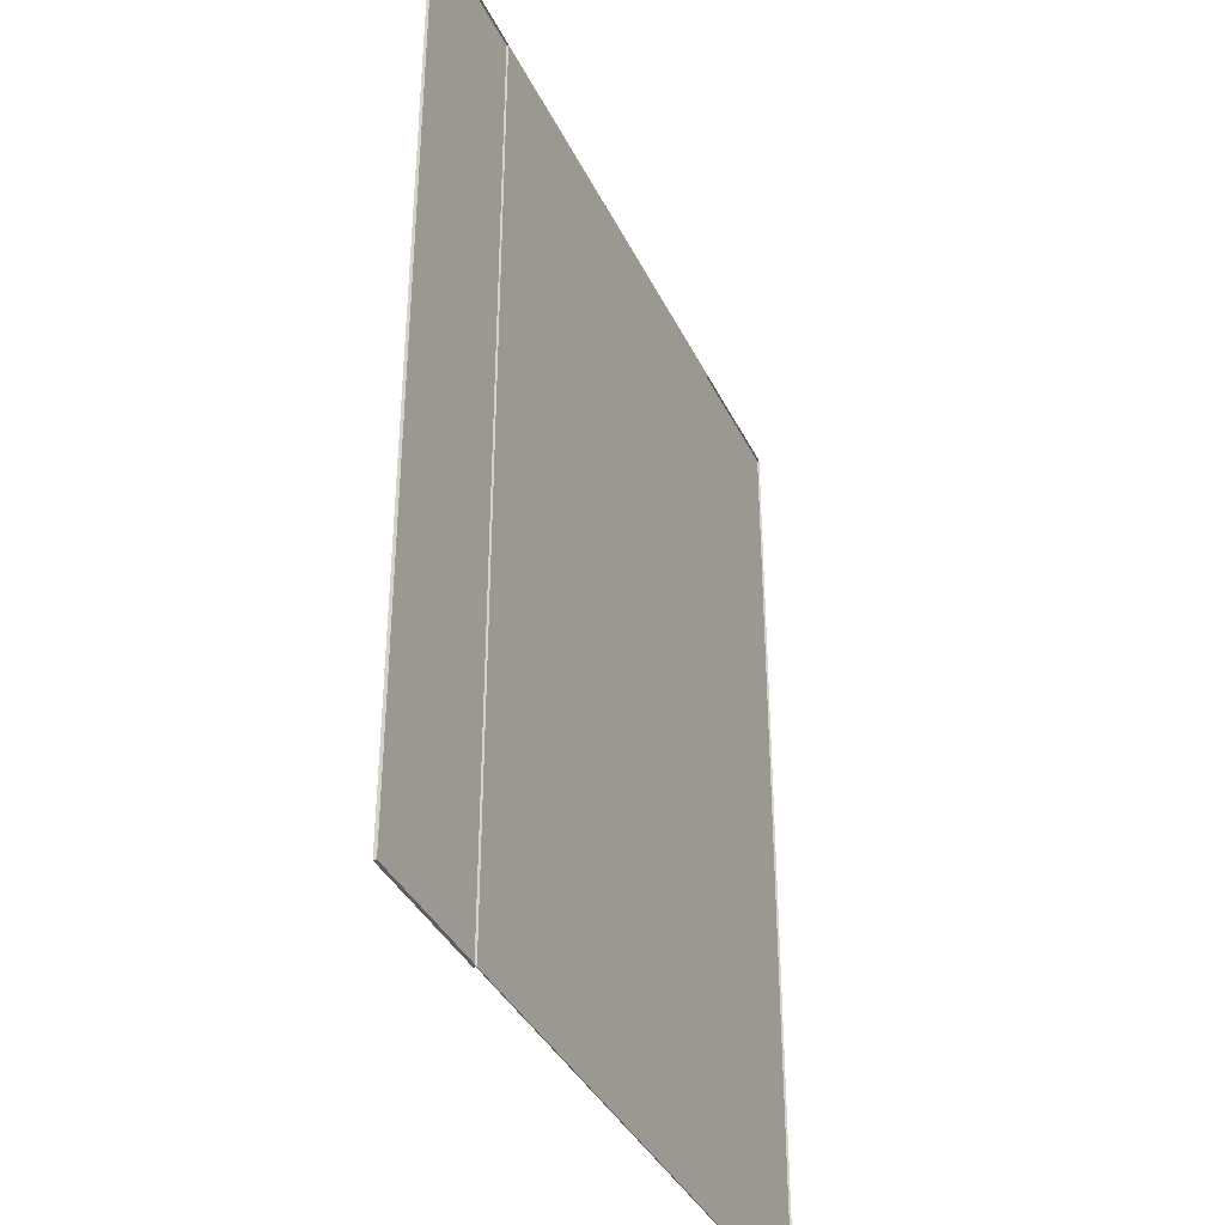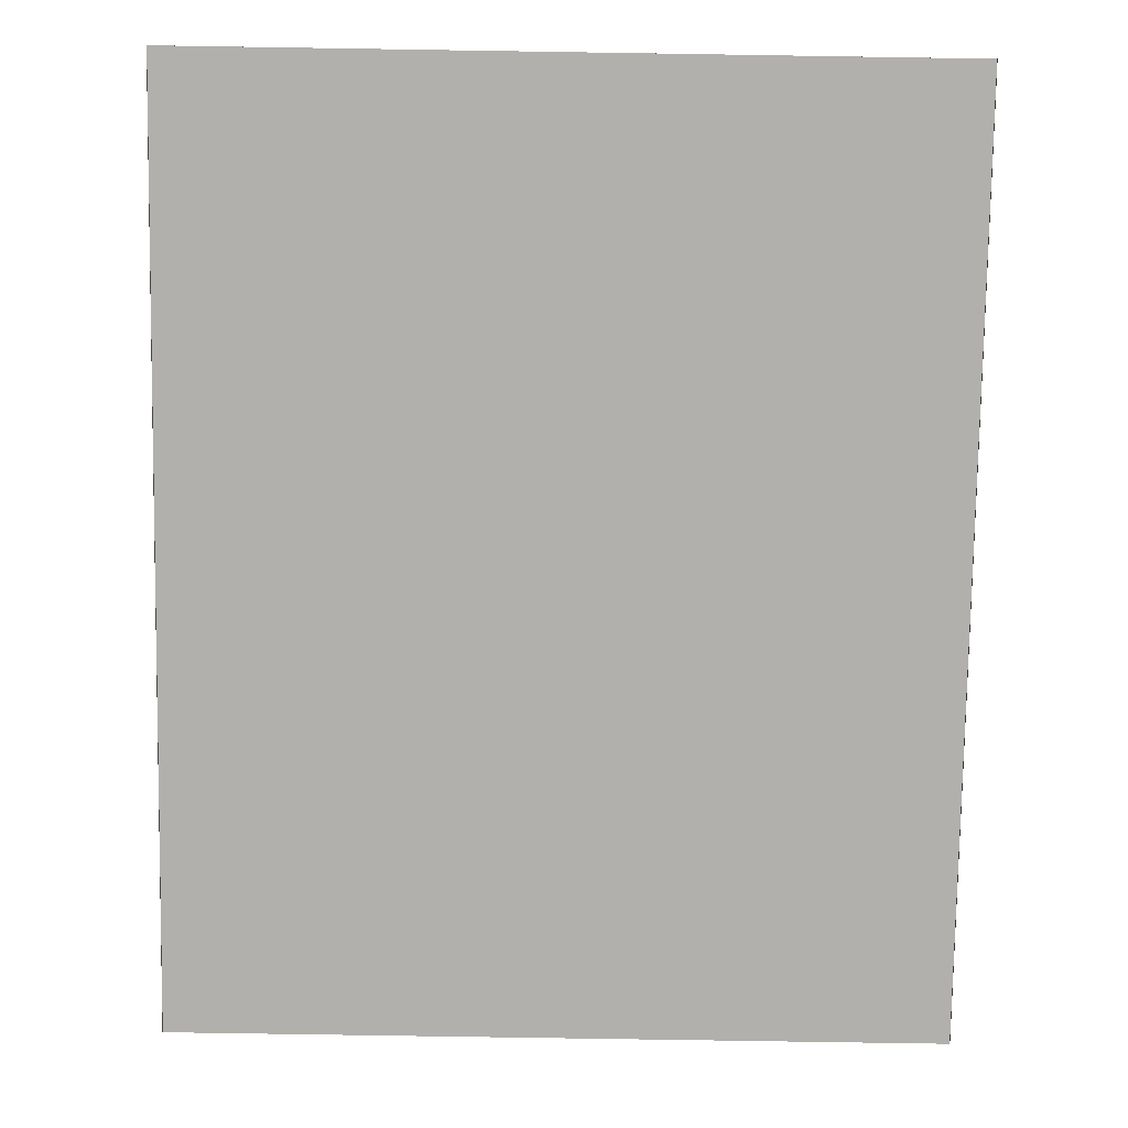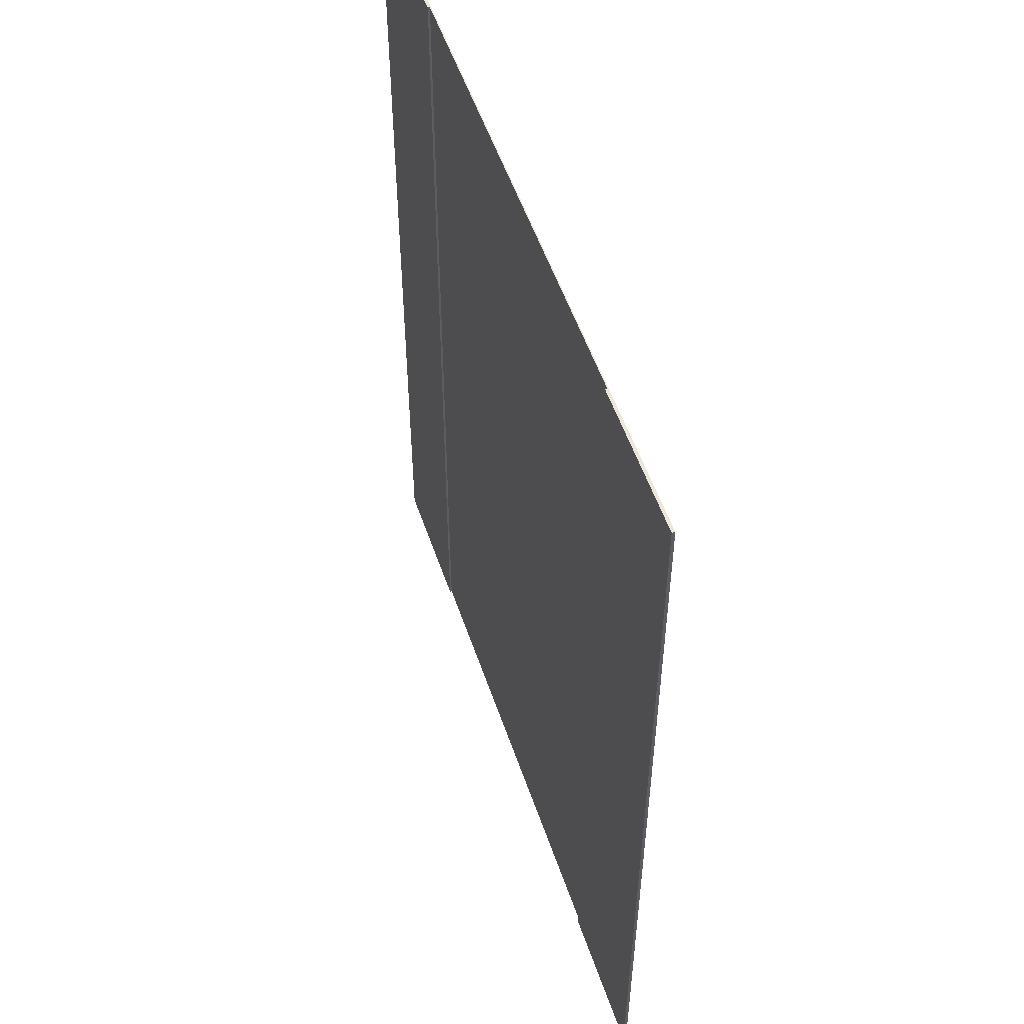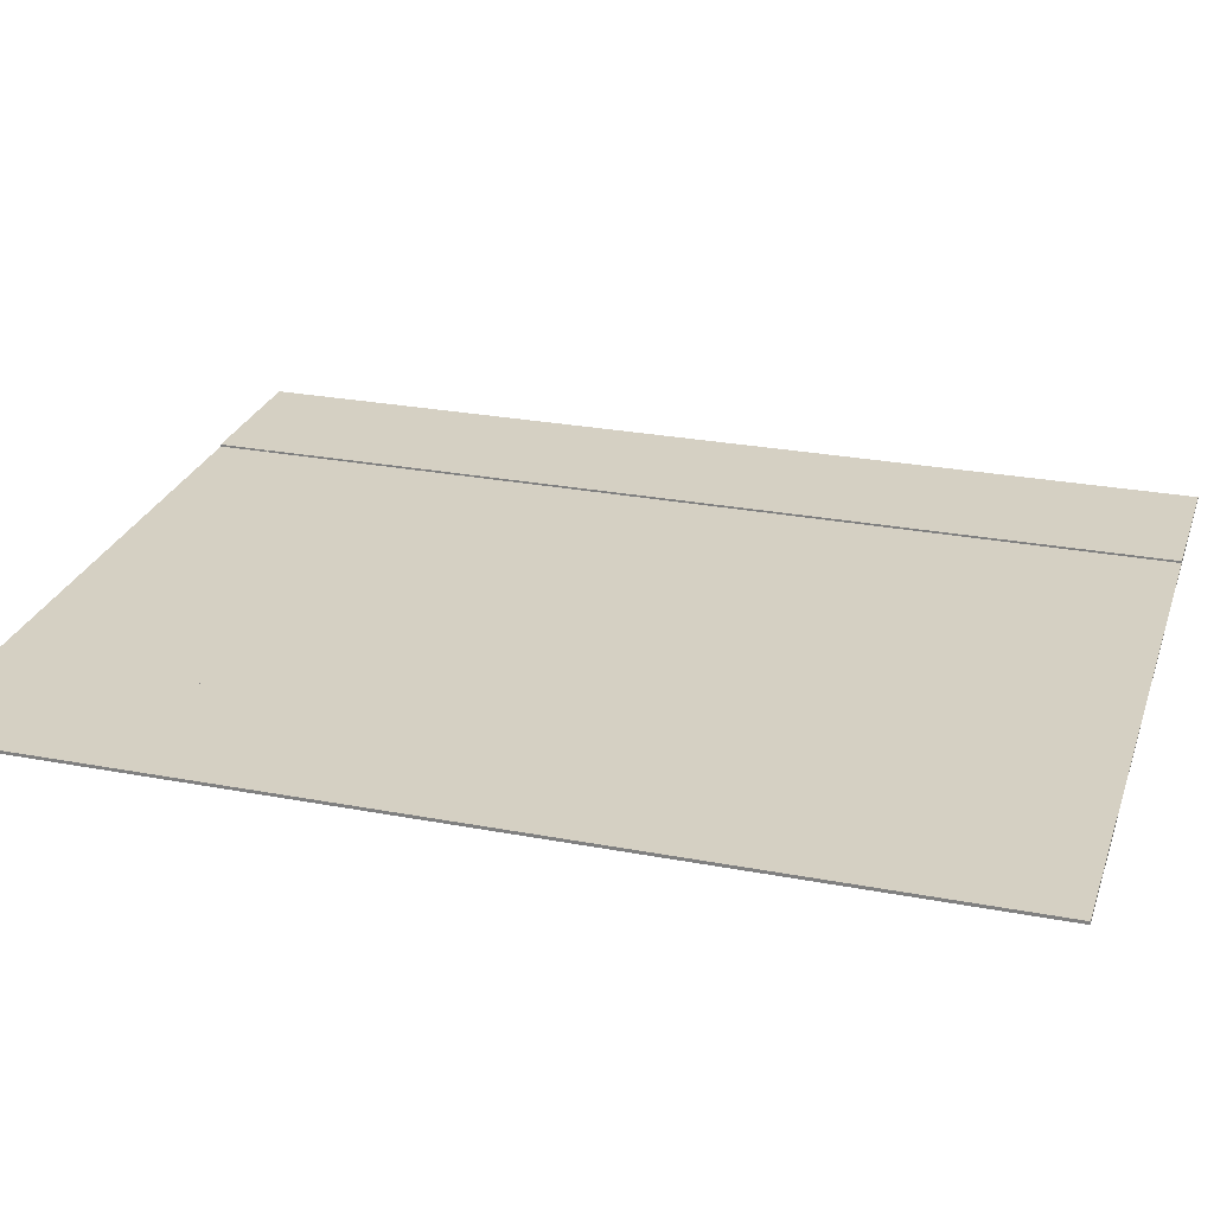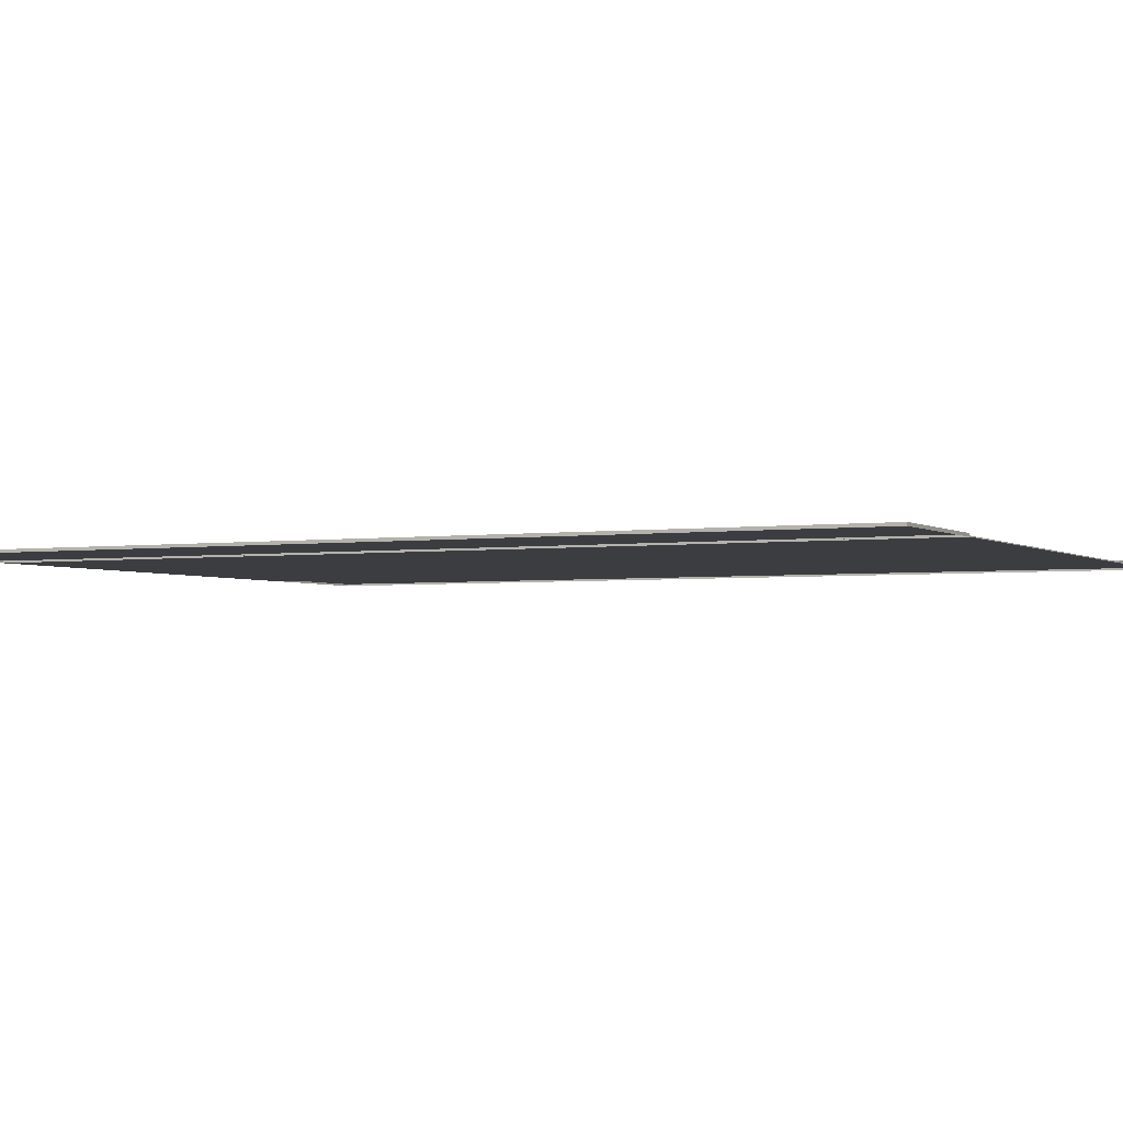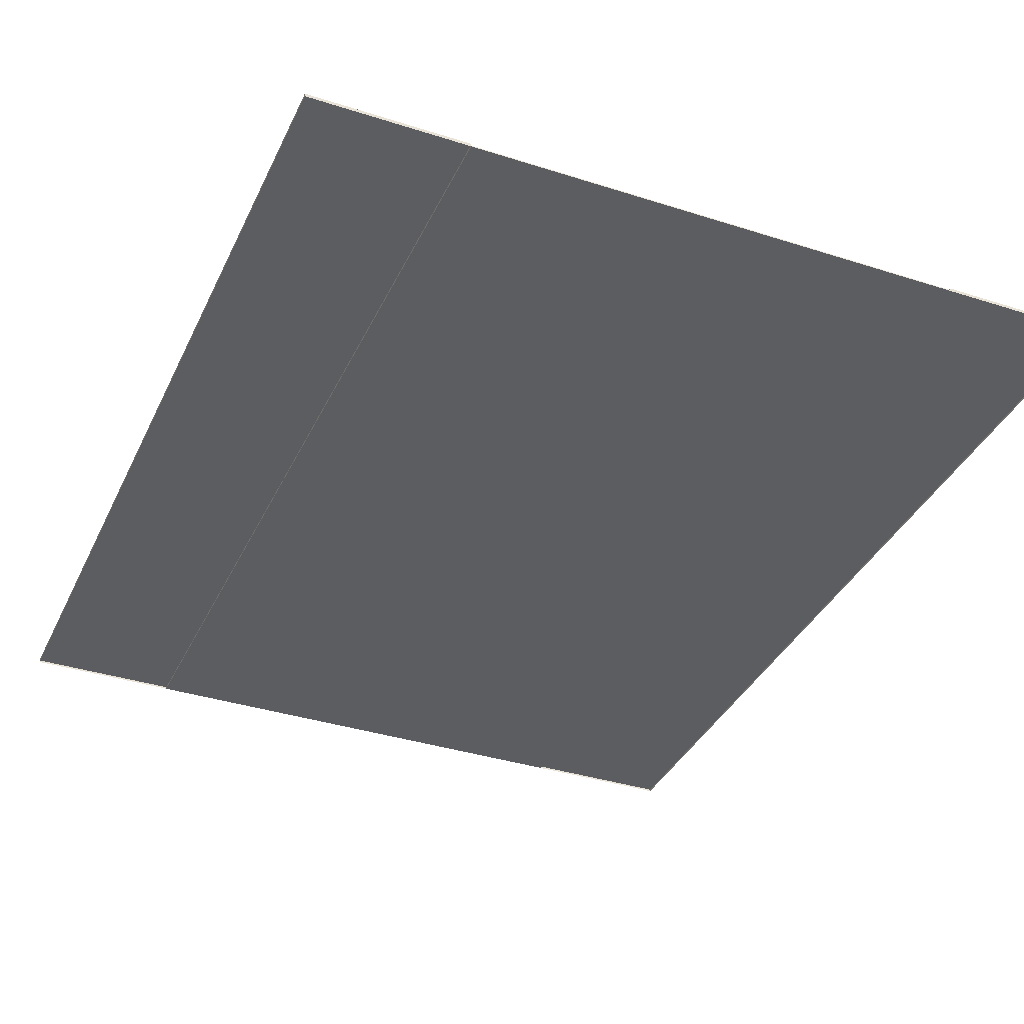
<metadata>
{"format":"obj","ext":"obj","renderer":"f3d","projection":"perspective","resolution":1024,"background":"white","views":[{"elev":-37.5,"azim":-66.5,"up":"+Z"},{"elev":-78.8,"azim":-0.9,"up":"+Y"},{"elev":53.8,"azim":-108.6,"up":"+Z"},{"elev":26.3,"azim":-73.3,"up":"+Y"},{"elev":-2.8,"azim":116.6,"up":"+Y"},{"elev":-36.3,"azim":157.2,"up":"+Y"}]}
</metadata>
<code>
v -0.5055 -0.001488 1.19
v 0.4978 -0.001488 1.19
v -0.5055 -0.001488 -0.8165
v 0.4978 -0.001488 -0.8165
v -0.8218 -0.001488 1.19
v -0.8218 -0.001488 -0.8165
v 0.8141 -0.001488 1.19
v 0.8141 -0.001488 -0.8165
v -0.5055 0.002803 -0.8165
v -0.5055 0.002803 1.19
v 0.4978 0.002803 1.19
v 0.4978 0.002803 -0.8165
v -0.8218 0.002803 -0.8165
v -0.8218 0.002803 1.19
v 0.8141 0.002803 1.19
v 0.8141 0.002803 -0.8165
v -0.5055 0.000572 1.19
v 0.4978 0.000572 1.19
v -0.5055 0.000572 -0.8165
v 0.4978 0.000572 -0.8165
v -0.8218 0.000572 1.19
v -0.8218 0.000572 -0.8165
v 0.8141 0.000572 1.19
v 0.8141 0.000572 -0.8165
v -0.5055 0.004863 -0.8165
v -0.5055 0.004863 1.19
v 0.4978 0.004863 1.19
v 0.4978 0.004863 -0.8165
v -0.8218 0.004863 -0.8165
v -0.8218 0.004863 1.19
v 0.8141 0.004863 1.19
v 0.8141 0.004863 -0.8165
f 1 3 4 2
f 2 11 15 7
f 7 15 16 8
f 10 14 13 9
f 12 16 15 11
f 6 13 14 5
f 1 10 9 3
f 8 16 12 4
f 3 9 13 6
f 5 14 10 1
f 4 12 11 2
f 17 18 20 19
f 18 23 31 27
f 23 24 32 31
f 26 25 29 30
f 28 27 31 32
f 22 21 30 29
f 17 19 25 26
f 24 20 28 32
f 19 22 29 25
f 21 17 26 30
f 20 18 27 28
f 7 8 24 23
f 4 3 19 20
f 2 7 23 18
f 6 5 21 22
f 8 4 20 24
f 3 6 22 19
f 1 2 18 17
f 5 1 17 21

</code>
